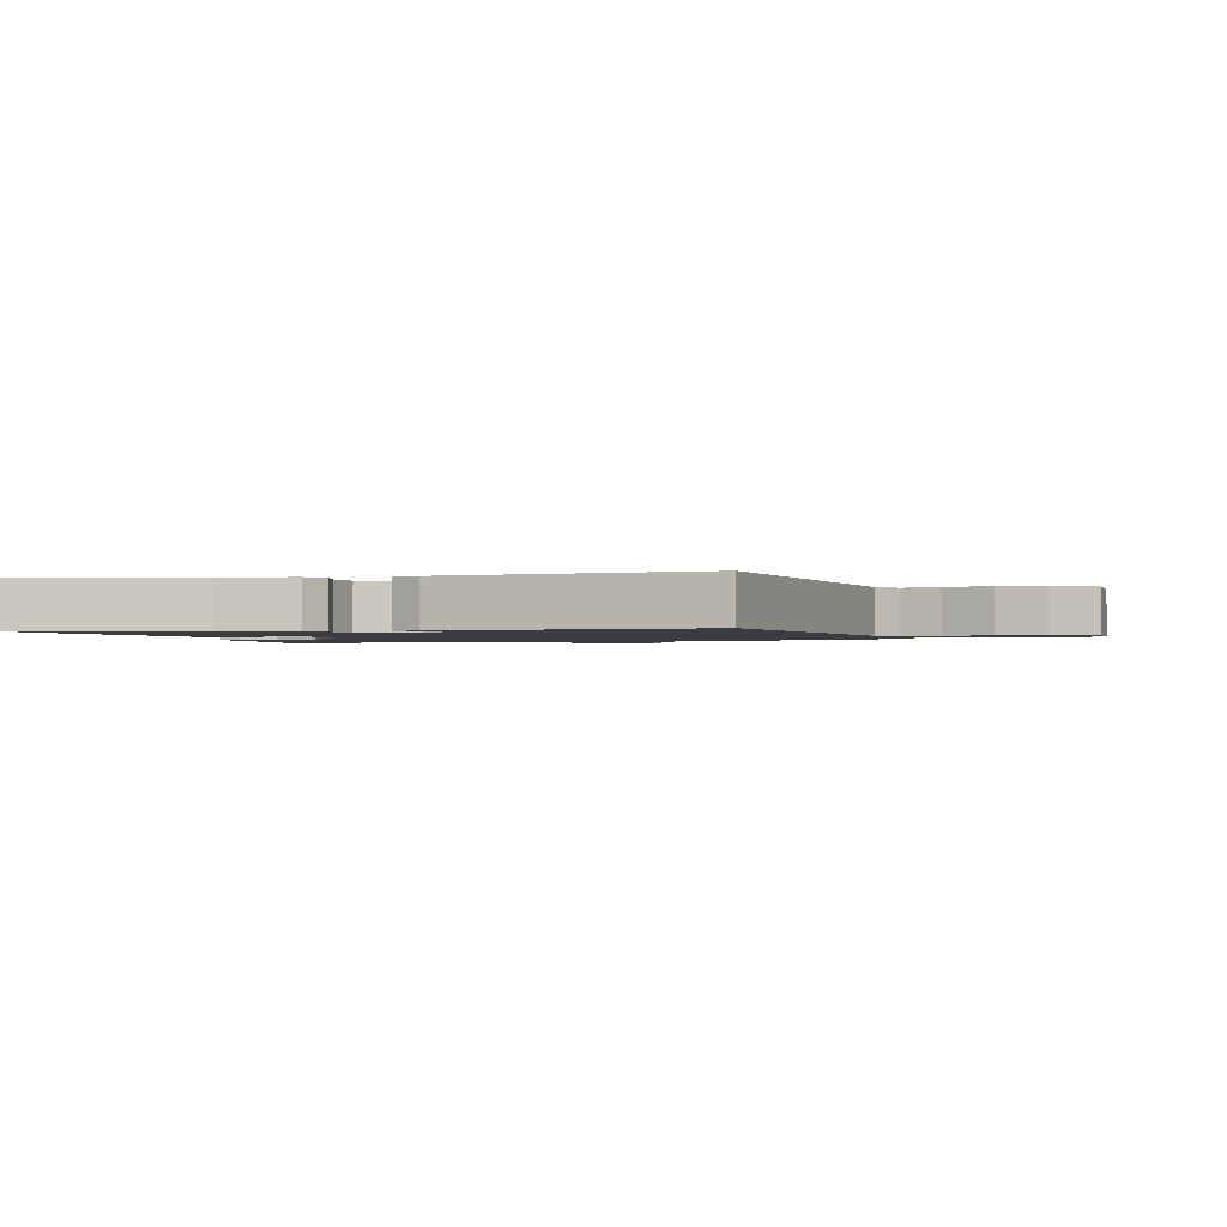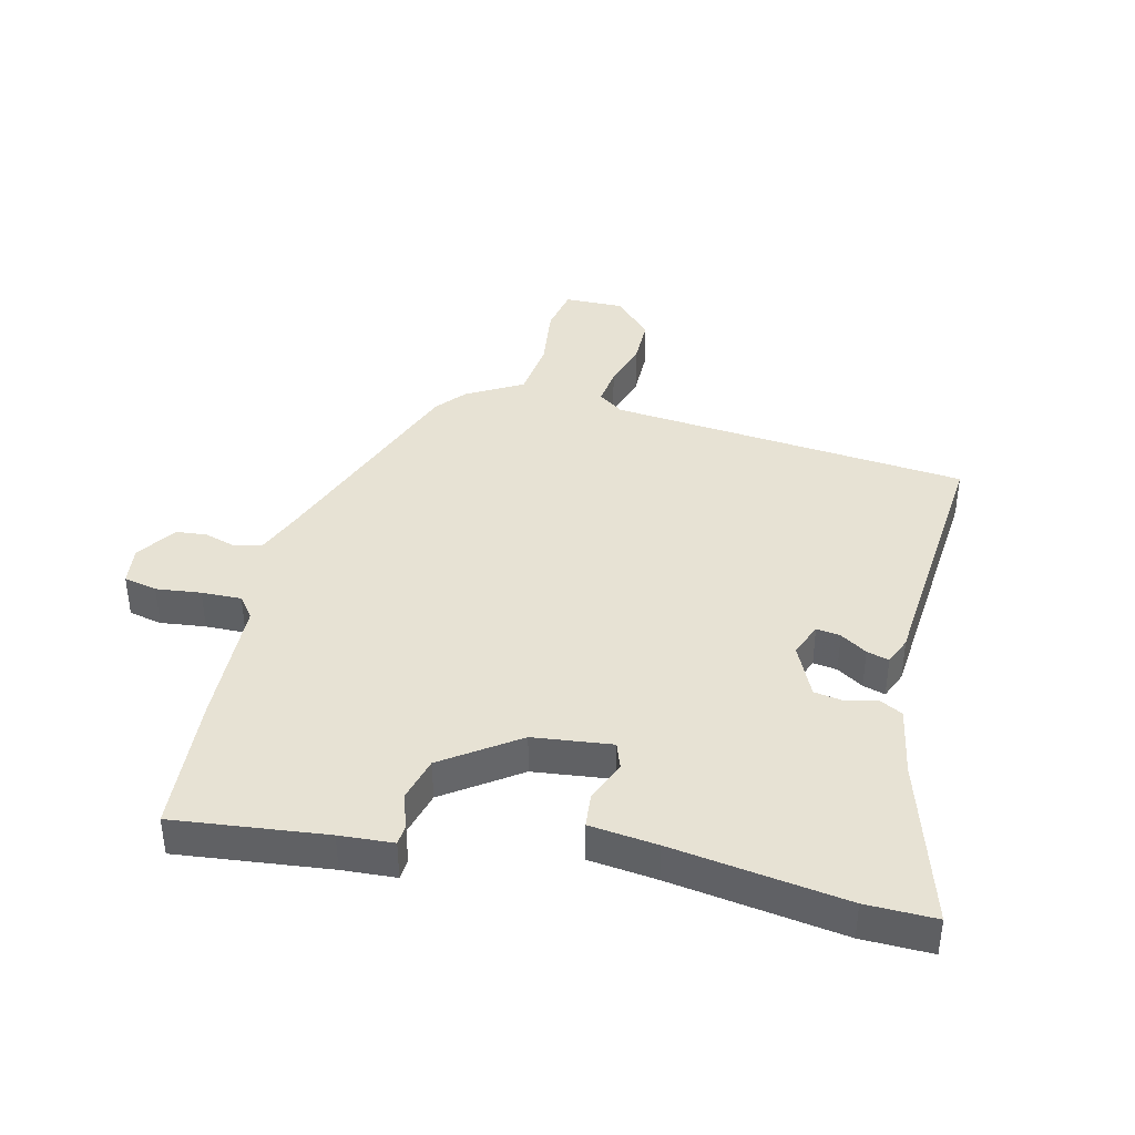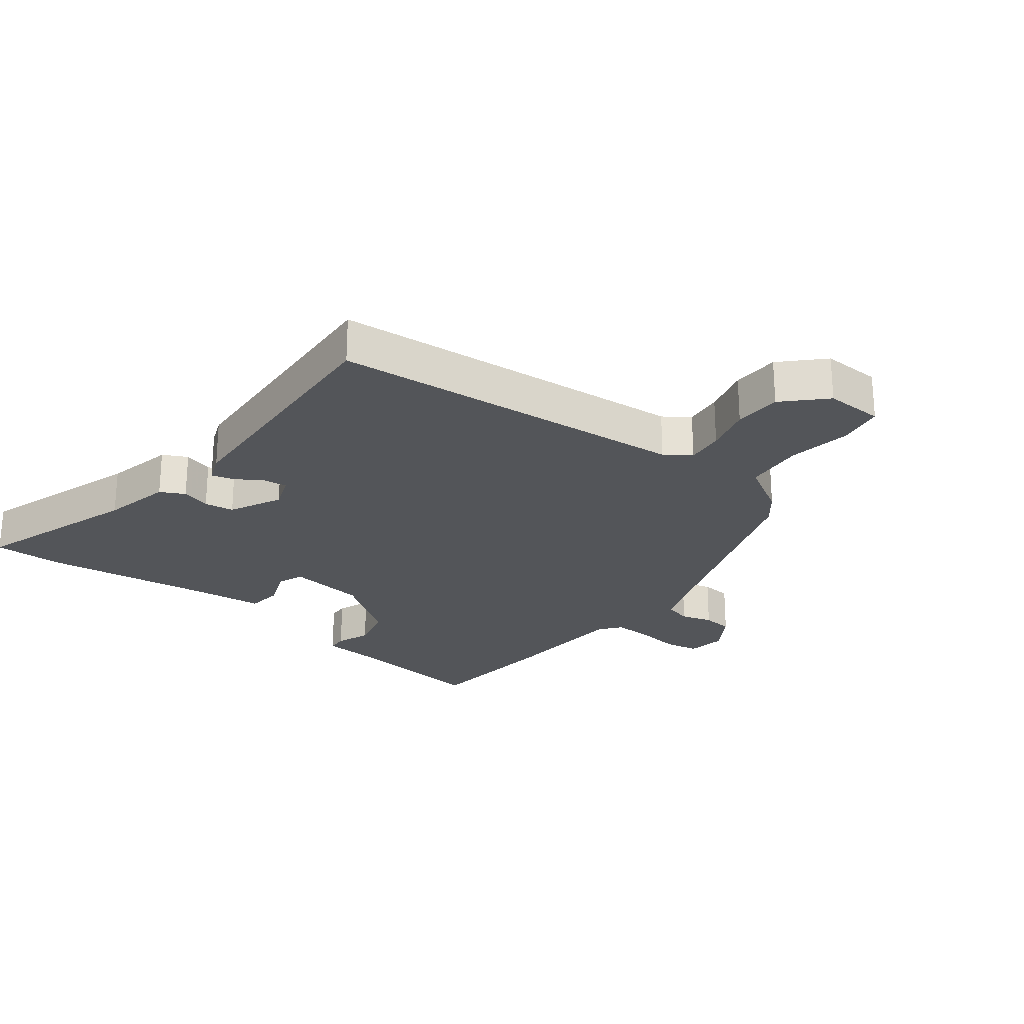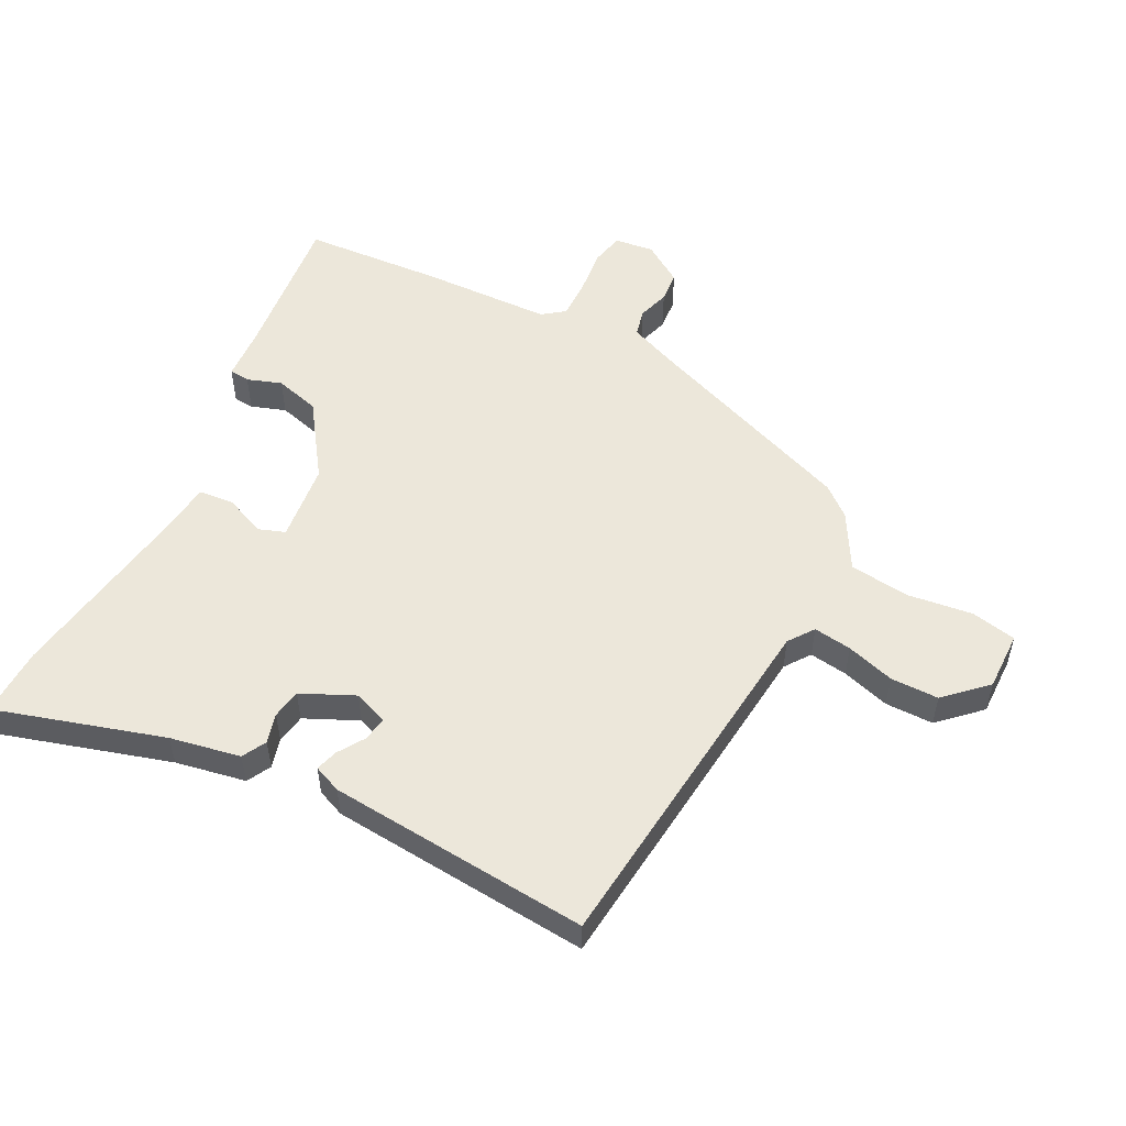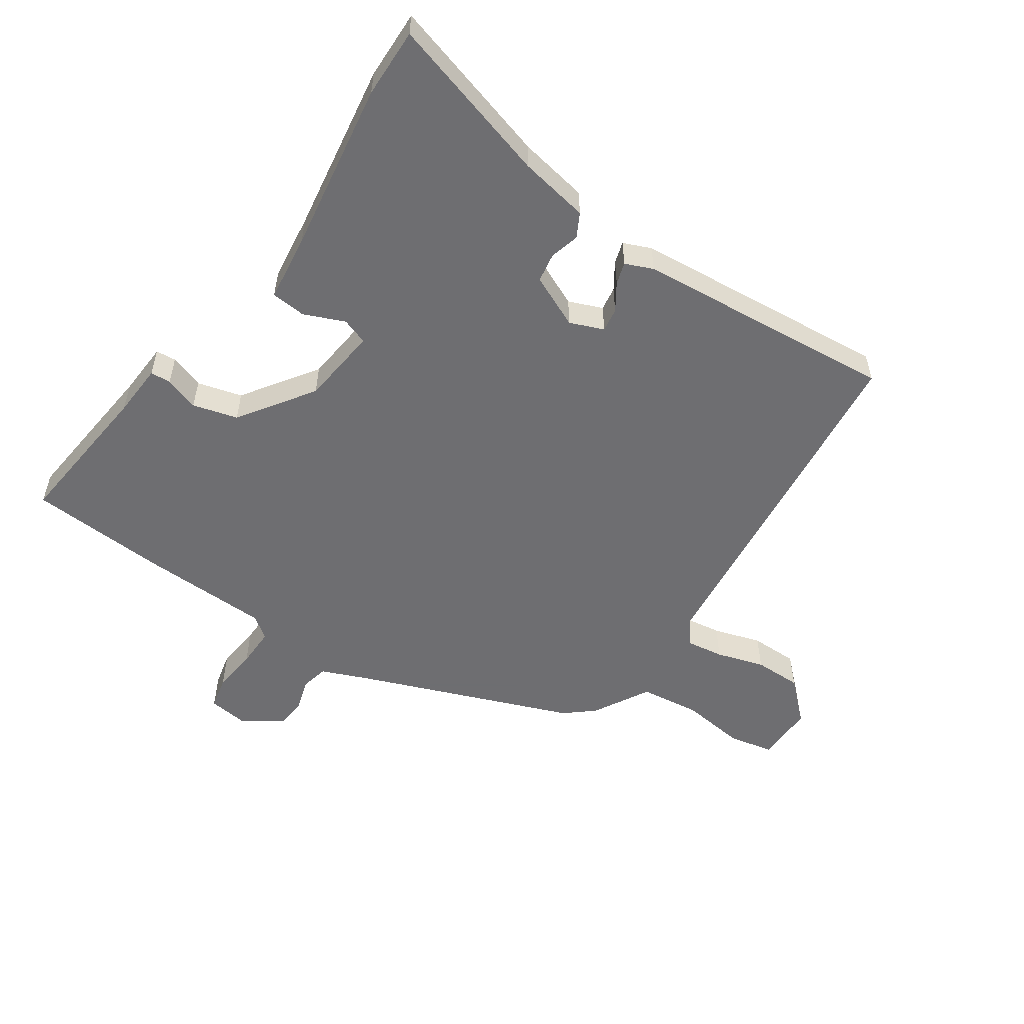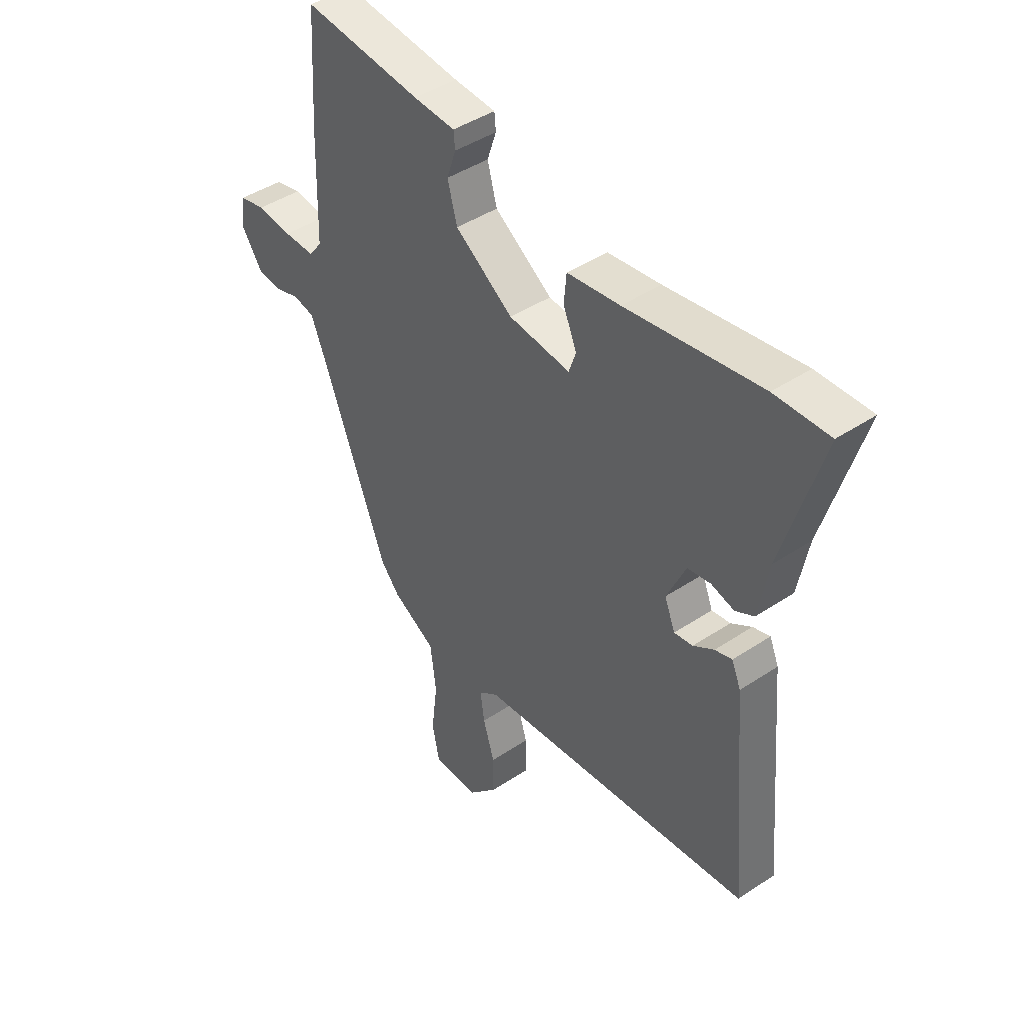
<metadata>
{"format":"obj","ext":"obj","renderer":"f3d","projection":"perspective","resolution":1024,"background":"white","views":[{"elev":-1.5,"azim":106.4,"up":"+Y"},{"elev":39.8,"azim":13.2,"up":"+Y"},{"elev":-24.4,"azim":140.8,"up":"+Y"},{"elev":53.2,"azim":116.9,"up":"+Y"},{"elev":-54.4,"azim":55.7,"up":"+Y"},{"elev":43.7,"azim":51.9,"up":"+Z"}]}
</metadata>
<code>
v -0.387 0.07 -0.465
v -0.522 0.07 -0.116
v -0.554 0.07 -0.039
v -0.598 0.07 -0.029
v -0.649 0.07 -0.045
v -0.699 0.07 -0.041
v -0.743 0.07 0.024
v -0.735 0.07 0.088
v -0.681 0.07 0.1
v -0.608 0.07 0.092
v -0.543 0.07 0.091
v -0.516 0.07 0.127
v -0.51 0.07 0.339
v -0.496 0.07 0.565
v -0.249 0.07 0.539
v -0.162 0.07 0.534
v -0.159 0.07 0.501
v -0.178 0.07 0.445
v -0.158 0.07 0.372
v -0.037 0.07 0.289
v 0.091 0.07 0.275
v 0.106 0.07 0.318
v 0.078 0.07 0.384
v 0.083 0.07 0.441
v 0.193 0.07 0.455
v 0.473 0.07 0.499
v 0.586 0.07 0.502
v 0.506 0.07 0.23
v 0.485 0.07 0.116
v 0.446 0.07 0.095
v 0.398 0.07 0.108
v 0.35 0.07 0.1
v 0.311 0.07 0.014
v 0.333 0.07 -0.041
v 0.372 0.07 -0.035
v 0.415 0.07 -0.007
v 0.451 0.07 0.004
v 0.47 0.07 -0.041
v 0.508 0.07 -0.466
v -0.077 0.07 -0.528
v -0.118 0.07 -0.558
v -0.109 0.07 -0.62
v -0.085 0.07 -0.698
v -0.085 0.07 -0.776
v -0.146 0.07 -0.841
v -0.242 0.07 -0.84
v -0.257 0.07 -0.766
v -0.244 0.07 -0.661
v -0.256 0.07 -0.563
v -0.347 0.07 -0.512
v -0.387 0 -0.465
v -0.522 0 -0.116
v -0.554 0 -0.039
v -0.598 0 -0.029
v -0.649 0 -0.045
v -0.699 0 -0.041
v -0.743 0 0.024
v -0.735 0 0.088
v -0.681 0 0.1
v -0.608 0 0.092
v -0.543 0 0.091
v -0.516 0 0.127
v -0.51 0 0.339
v -0.496 0 0.565
v -0.249 0 0.539
v -0.162 0 0.534
v -0.159 0 0.501
v -0.178 0 0.445
v -0.158 0 0.372
v -0.037 0 0.289
v 0.091 0 0.275
v 0.106 0 0.318
v 0.078 0 0.384
v 0.083 0 0.441
v 0.193 0 0.455
v 0.473 0 0.499
v 0.586 0 0.502
v 0.506 0 0.23
v 0.485 0 0.116
v 0.446 0 0.095
v 0.398 0 0.108
v 0.35 0 0.1
v 0.311 0 0.014
v 0.333 0 -0.041
v 0.372 0 -0.035
v 0.415 0 -0.007
v 0.451 0 0.004
v 0.47 0 -0.041
v 0.508 0 -0.466
v -0.077 0 -0.528
v -0.118 0 -0.558
v -0.109 0 -0.62
v -0.085 0 -0.698
v -0.085 0 -0.776
v -0.146 0 -0.841
v -0.242 0 -0.84
v -0.257 0 -0.766
v -0.244 0 -0.661
v -0.256 0 -0.563
v -0.347 0 -0.512
f 49 50 1 2
f 45 46 47 48
f 45 48 49
f 42 43 44 45
f 41 42 45 49
f 40 41 49 2
f 35 36 37 38
f 34 35 38 39
f 28 29 30 31
f 28 31 32
f 25 26 27 28
f 25 28 32
f 22 23 24 25
f 21 22 25 32
f 20 21 32 33
f 15 16 17 18
f 15 18 19
f 12 13 14 15
f 12 15 19
f 11 12 19 20
f 7 8 9 10
f 7 10 11
f 4 5 6 7
f 3 4 7 11
f 34 39 40 2
f 11 20 33 34
f 2 3 11 34
f 52 51 100 99
f 98 97 96 95
f 99 98 95
f 95 94 93 92
f 99 95 92 91
f 52 99 91 90
f 88 87 86 85
f 89 88 85 84
f 81 80 79 78
f 82 81 78
f 78 77 76 75
f 82 78 75
f 75 74 73 72
f 82 75 72 71
f 83 82 71 70
f 68 67 66 65
f 69 68 65
f 65 64 63 62
f 69 65 62
f 70 69 62 61
f 60 59 58 57
f 61 60 57
f 57 56 55 54
f 61 57 54 53
f 52 90 89 84
f 84 83 70 61
f 84 61 53 52
f 1 51 52 2
f 2 52 53 3
f 3 53 54 4
f 4 54 55 5
f 5 55 56 6
f 6 56 57 7
f 7 57 58 8
f 8 58 59 9
f 9 59 60 10
f 10 60 61 11
f 11 61 62 12
f 12 62 63 13
f 13 63 64 14
f 14 64 65 15
f 15 65 66 16
f 16 66 67 17
f 17 67 68 18
f 18 68 69 19
f 19 69 70 20
f 20 70 71 21
f 21 71 72 22
f 22 72 73 23
f 23 73 74 24
f 24 74 75 25
f 25 75 76 26
f 26 76 77 27
f 27 77 78 28
f 28 78 79 29
f 29 79 80 30
f 30 80 81 31
f 31 81 82 32
f 32 82 83 33
f 33 83 84 34
f 34 84 85 35
f 35 85 86 36
f 36 86 87 37
f 37 87 88 38
f 38 88 89 39
f 39 89 90 40
f 40 90 91 41
f 41 91 92 42
f 42 92 93 43
f 43 93 94 44
f 44 94 95 45
f 45 95 96 46
f 46 96 97 47
f 47 97 98 48
f 48 98 99 49
f 49 99 100 50
f 50 100 51 1

</code>
